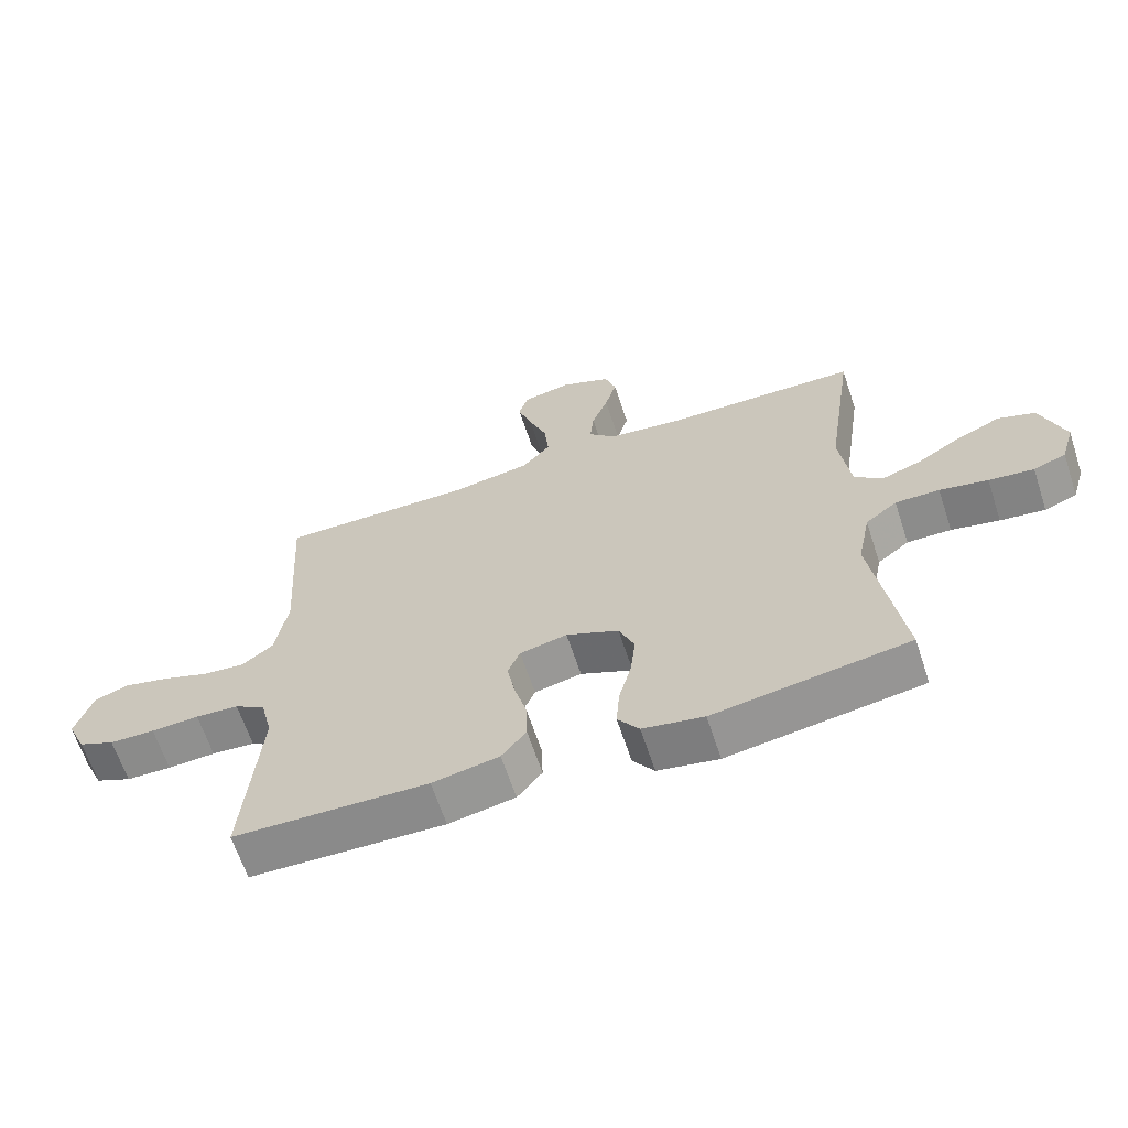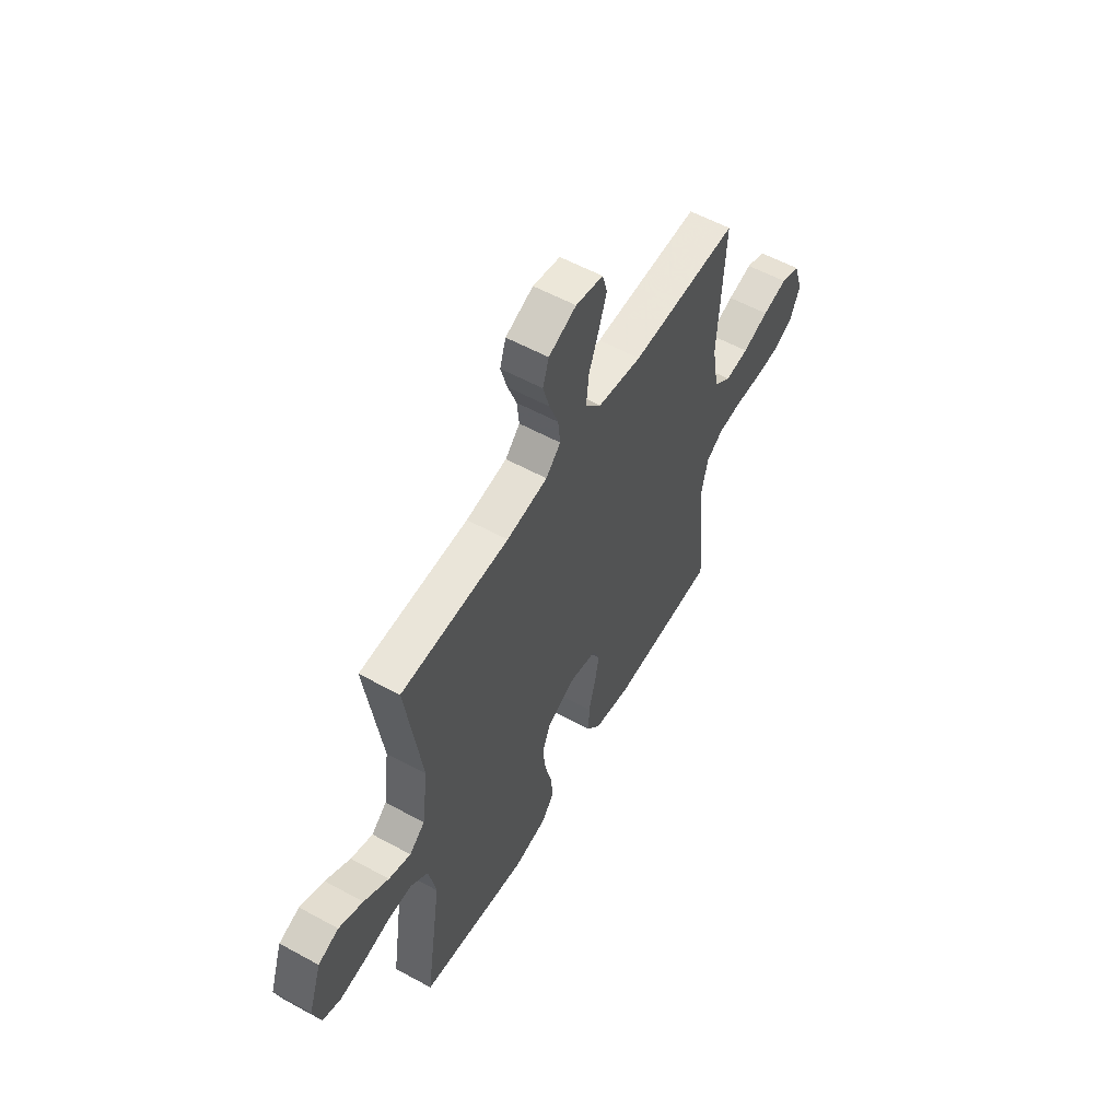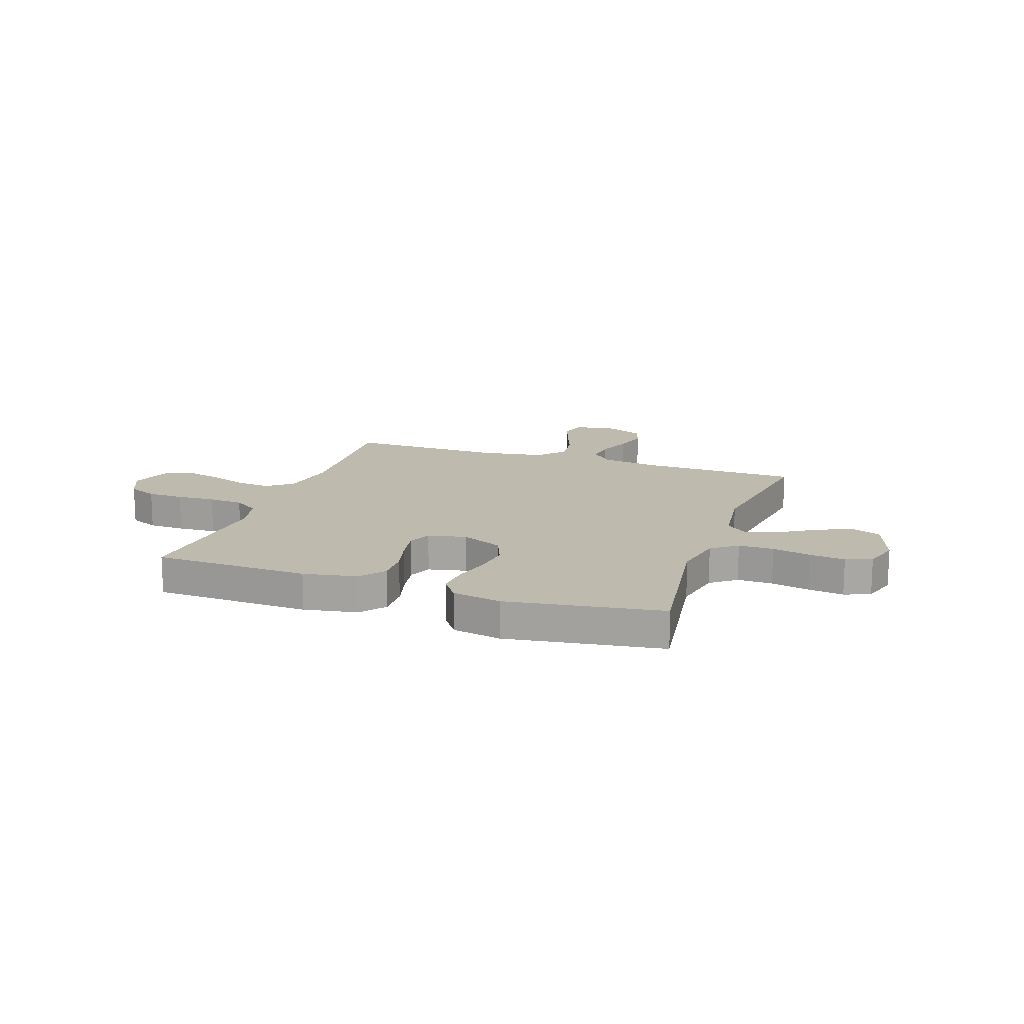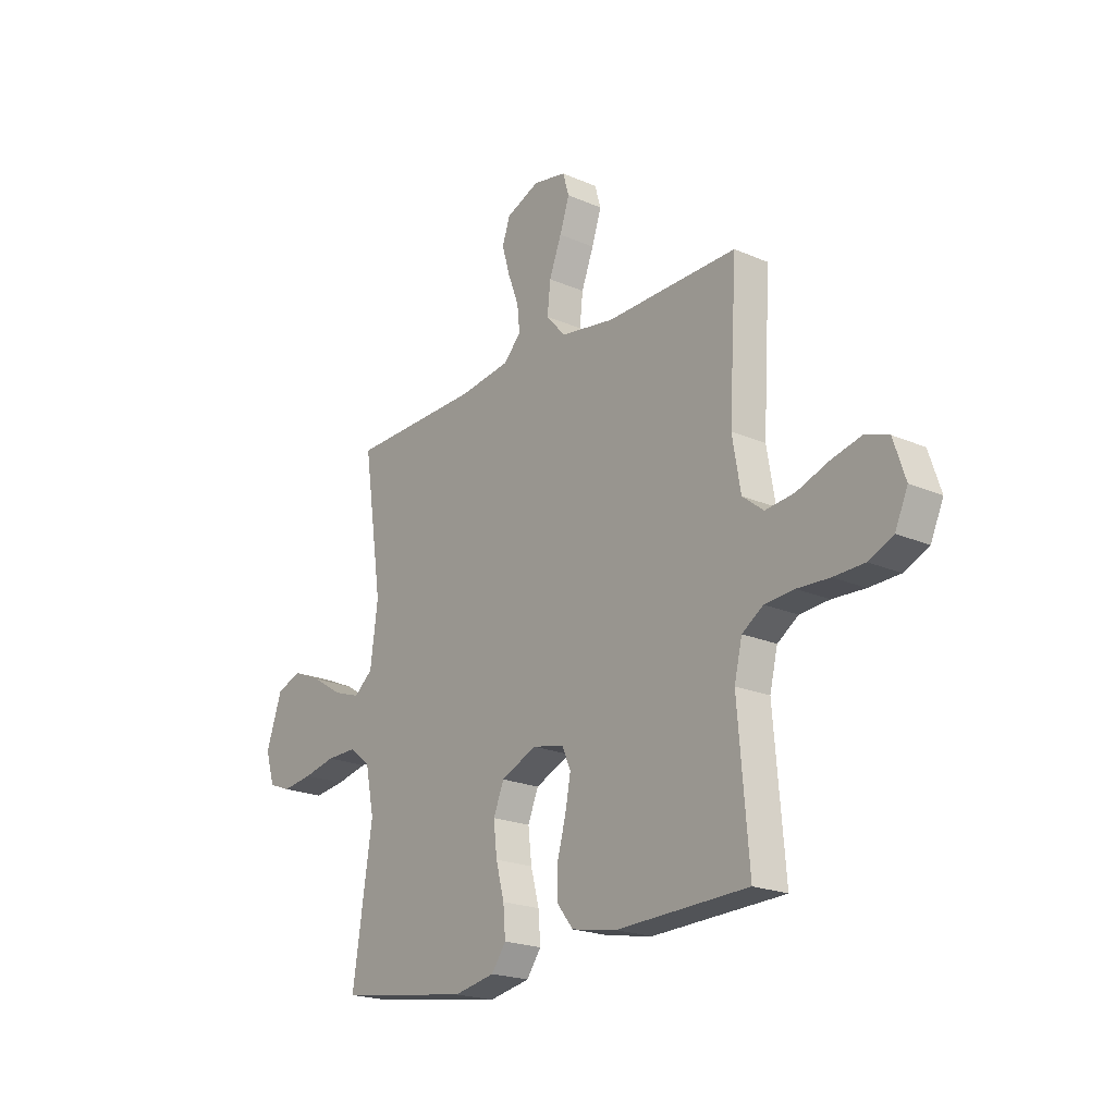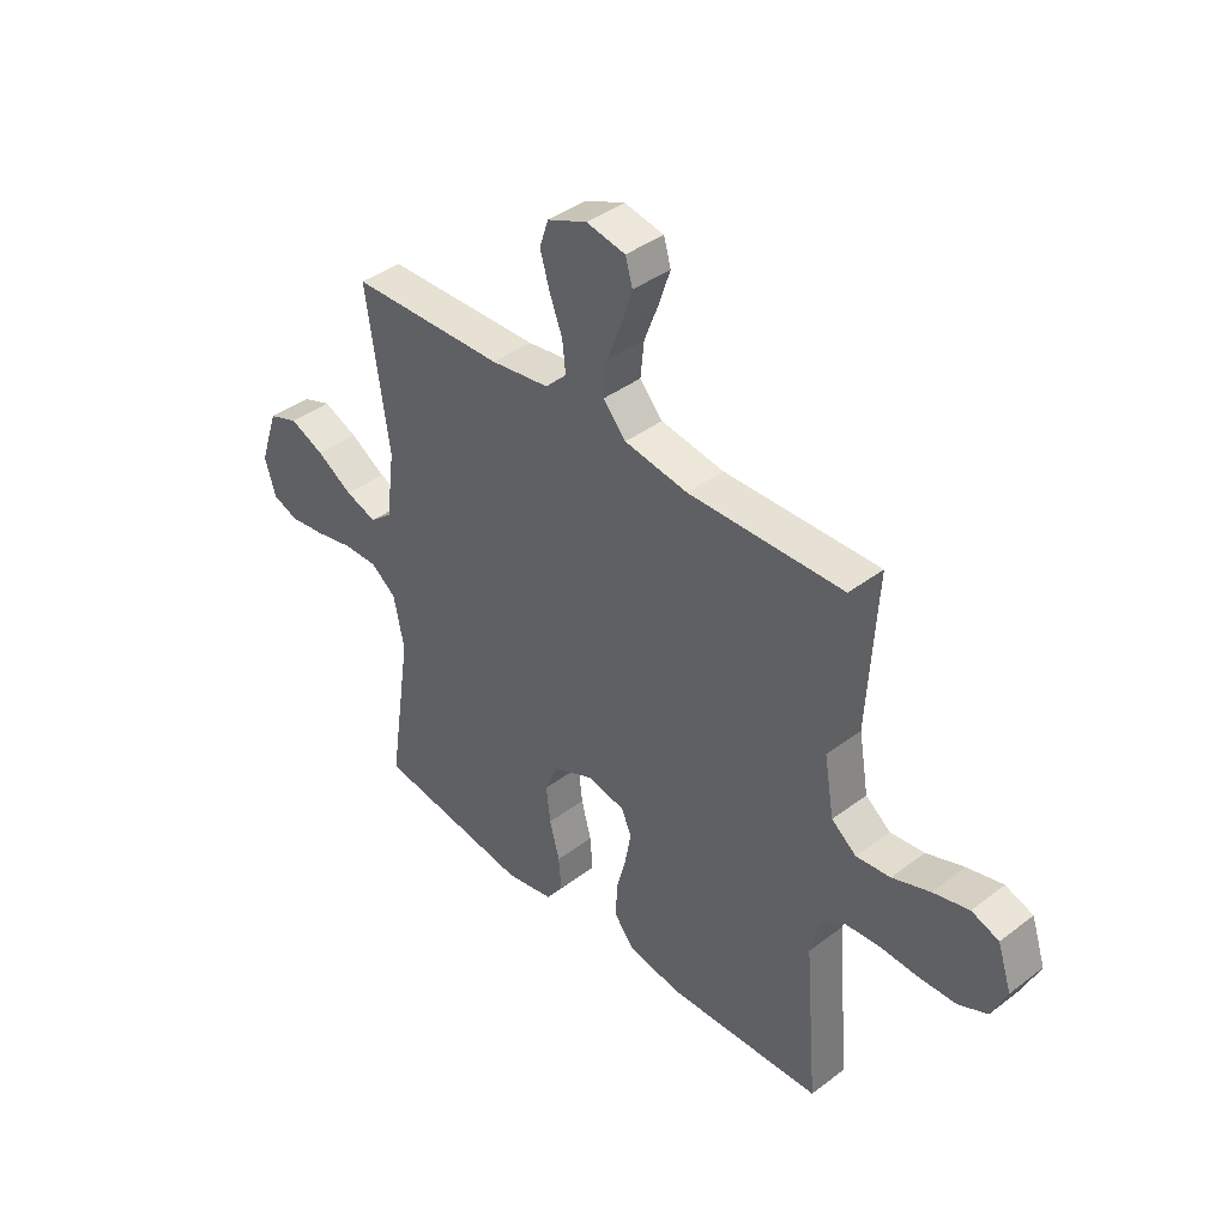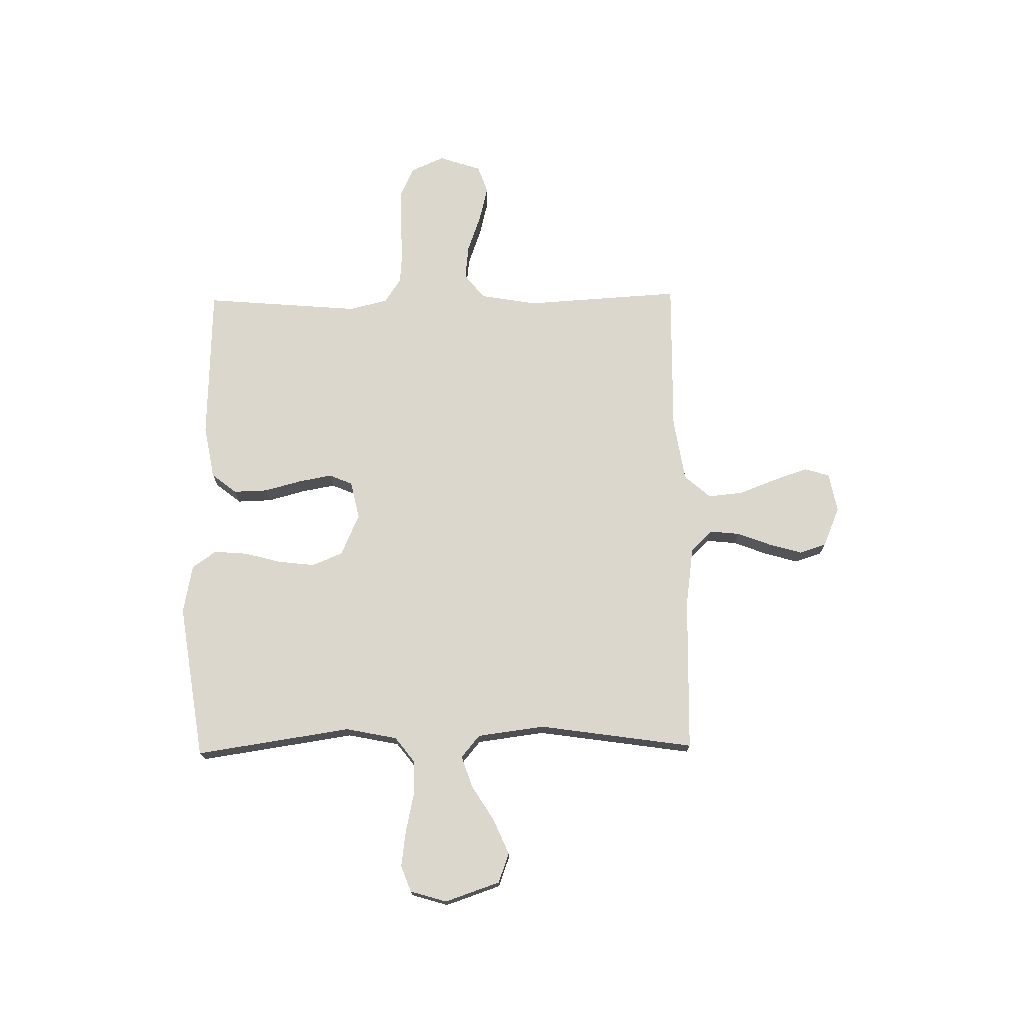
<metadata>
{"format":"obj","ext":"obj","renderer":"f3d","projection":"perspective","resolution":1024,"background":"white","views":[{"elev":-64.4,"azim":-161.7,"up":"+Z"},{"elev":56.4,"azim":-60.2,"up":"+Z"},{"elev":15.4,"azim":-160.9,"up":"+Y"},{"elev":-20.8,"azim":51.8,"up":"+Z"},{"elev":40.2,"azim":47.0,"up":"+Z"},{"elev":73.0,"azim":-90.9,"up":"+Y"}]}
</metadata>
<code>
v -0.5 0.07 0.5
v -0.2 0.07 0.507
v -0.086 0.07 0.523
v -0.045 0.07 0.564
v -0.051 0.07 0.622
v -0.076 0.07 0.688
v -0.094 0.07 0.751
v -0.077 0.07 0.803
v 0 0.07 0.835
v 0.076 0.07 0.82
v 0.09 0.07 0.772
v 0.068 0.07 0.706
v 0.04 0.07 0.633
v 0.033 0.07 0.565
v 0.077 0.07 0.515
v 0.2 0.07 0.495
v 0.5 0.07 0.5
v 0.482 0.07 0.2
v 0.501 0.07 0.089
v 0.549 0.07 0.051
v 0.615 0.07 0.058
v 0.688 0.07 0.084
v 0.757 0.07 0.101
v 0.81 0.07 0.082
v 0.837 0.07 0
v 0.808 0.07 -0.065
v 0.752 0.07 -0.09
v 0.682 0.07 -0.092
v 0.608 0.07 -0.088
v 0.541 0.07 -0.093
v 0.493 0.07 -0.125
v 0.475 0.07 -0.2
v 0.5 0.07 -0.5
v 0.2 0.07 -0.51
v 0.097 0.07 -0.491
v 0.059 0.07 -0.443
v 0.061 0.07 -0.377
v 0.08 0.07 -0.306
v 0.092 0.07 -0.241
v 0.073 0.07 -0.196
v 0 0.07 -0.18
v -0.081 0.07 -0.216
v -0.105 0.07 -0.275
v -0.097 0.07 -0.345
v -0.078 0.07 -0.417
v -0.073 0.07 -0.481
v -0.106 0.07 -0.527
v -0.2 0.07 -0.545
v -0.5 0.07 -0.5
v -0.455 0.07 -0.2
v -0.475 0.07 -0.101
v -0.524 0.07 -0.063
v -0.592 0.07 -0.064
v -0.666 0.07 -0.08
v -0.735 0.07 -0.089
v -0.785 0.07 -0.07
v -0.806 0.07 0
v -0.77 0.07 0.106
v -0.713 0.07 0.127
v -0.646 0.07 0.098
v -0.577 0.07 0.055
v -0.516 0.07 0.034
v -0.473 0.07 0.07
v -0.456 0.07 0.2
v -0.5 0 0.5
v -0.2 0 0.507
v -0.086 0 0.523
v -0.045 0 0.564
v -0.051 0 0.622
v -0.076 0 0.688
v -0.094 0 0.751
v -0.077 0 0.803
v 0 0 0.835
v 0.076 0 0.82
v 0.09 0 0.772
v 0.068 0 0.706
v 0.04 0 0.633
v 0.033 0 0.565
v 0.077 0 0.515
v 0.2 0 0.495
v 0.5 0 0.5
v 0.482 0 0.2
v 0.501 0 0.089
v 0.549 0 0.051
v 0.615 0 0.058
v 0.688 0 0.084
v 0.757 0 0.101
v 0.81 0 0.082
v 0.837 0 0
v 0.808 0 -0.065
v 0.752 0 -0.09
v 0.682 0 -0.092
v 0.608 0 -0.088
v 0.541 0 -0.093
v 0.493 0 -0.125
v 0.475 0 -0.2
v 0.5 0 -0.5
v 0.2 0 -0.51
v 0.097 0 -0.491
v 0.059 0 -0.443
v 0.061 0 -0.377
v 0.08 0 -0.306
v 0.092 0 -0.241
v 0.073 0 -0.196
v 0 0 -0.18
v -0.081 0 -0.216
v -0.105 0 -0.275
v -0.097 0 -0.345
v -0.078 0 -0.417
v -0.073 0 -0.481
v -0.106 0 -0.527
v -0.2 0 -0.545
v -0.5 0 -0.5
v -0.455 0 -0.2
v -0.475 0 -0.101
v -0.524 0 -0.063
v -0.592 0 -0.064
v -0.666 0 -0.08
v -0.735 0 -0.089
v -0.785 0 -0.07
v -0.806 0 0
v -0.77 0 0.106
v -0.713 0 0.127
v -0.646 0 0.098
v -0.577 0 0.055
v -0.516 0 0.034
v -0.473 0 0.07
v -0.456 0 0.2
f 59 60 61
f 58 59 61
f 57 58 61
f 56 57 61
f 55 56 61
f 54 55 61
f 53 54 61
f 52 53 61 62
f 51 52 62 63
f 48 49 50
f 47 48 50
f 46 47 50
f 45 46 50
f 44 45 50
f 51 63 64
f 50 51 64
f 44 50 64
f 43 44 64
f 36 37 38
f 35 36 38
f 34 35 38
f 33 34 38
f 32 33 38
f 31 32 38 39
f 30 31 39 40
f 27 28 29
f 26 27 29
f 25 26 29
f 24 25 29
f 23 24 29
f 22 23 29
f 21 22 29
f 20 21 29 30
f 30 40 41
f 20 30 41
f 19 20 41
f 16 17 18
f 19 41 42
f 18 19 42
f 16 18 42
f 15 16 42
f 11 12 13
f 10 11 13
f 9 10 13
f 8 9 13
f 7 8 13
f 6 7 13
f 5 6 13
f 4 5 13 14
f 64 1 2
f 43 64 2
f 42 43 2
f 14 15 42
f 4 14 42
f 3 4 42
f 2 3 42
f 125 124 123
f 125 123 122
f 125 122 121
f 125 121 120
f 125 120 119
f 125 119 118
f 125 118 117
f 126 125 117 116
f 127 126 116 115
f 114 113 112
f 114 112 111
f 114 111 110
f 114 110 109
f 114 109 108
f 128 127 115
f 128 115 114
f 128 114 108
f 128 108 107
f 102 101 100
f 102 100 99
f 102 99 98
f 102 98 97
f 102 97 96
f 103 102 96 95
f 104 103 95 94
f 93 92 91
f 93 91 90
f 93 90 89
f 93 89 88
f 93 88 87
f 93 87 86
f 93 86 85
f 94 93 85 84
f 105 104 94
f 105 94 84
f 105 84 83
f 82 81 80
f 106 105 83
f 106 83 82
f 106 82 80
f 106 80 79
f 77 76 75
f 77 75 74
f 77 74 73
f 77 73 72
f 77 72 71
f 77 71 70
f 77 70 69
f 78 77 69 68
f 66 65 128
f 66 128 107
f 66 107 106
f 106 79 78
f 106 78 68
f 106 68 67
f 106 67 66
f 1 65 66 2
f 2 66 67 3
f 3 67 68 4
f 4 68 69 5
f 5 69 70 6
f 6 70 71 7
f 7 71 72 8
f 8 72 73 9
f 9 73 74 10
f 10 74 75 11
f 11 75 76 12
f 12 76 77 13
f 13 77 78 14
f 14 78 79 15
f 15 79 80 16
f 16 80 81 17
f 17 81 82 18
f 18 82 83 19
f 19 83 84 20
f 20 84 85 21
f 21 85 86 22
f 22 86 87 23
f 23 87 88 24
f 24 88 89 25
f 25 89 90 26
f 26 90 91 27
f 27 91 92 28
f 28 92 93 29
f 29 93 94 30
f 30 94 95 31
f 31 95 96 32
f 32 96 97 33
f 33 97 98 34
f 34 98 99 35
f 35 99 100 36
f 36 100 101 37
f 37 101 102 38
f 38 102 103 39
f 39 103 104 40
f 40 104 105 41
f 41 105 106 42
f 42 106 107 43
f 43 107 108 44
f 44 108 109 45
f 45 109 110 46
f 46 110 111 47
f 47 111 112 48
f 48 112 113 49
f 49 113 114 50
f 50 114 115 51
f 51 115 116 52
f 52 116 117 53
f 53 117 118 54
f 54 118 119 55
f 55 119 120 56
f 56 120 121 57
f 57 121 122 58
f 58 122 123 59
f 59 123 124 60
f 60 124 125 61
f 61 125 126 62
f 62 126 127 63
f 63 127 128 64
f 64 128 65 1

</code>
